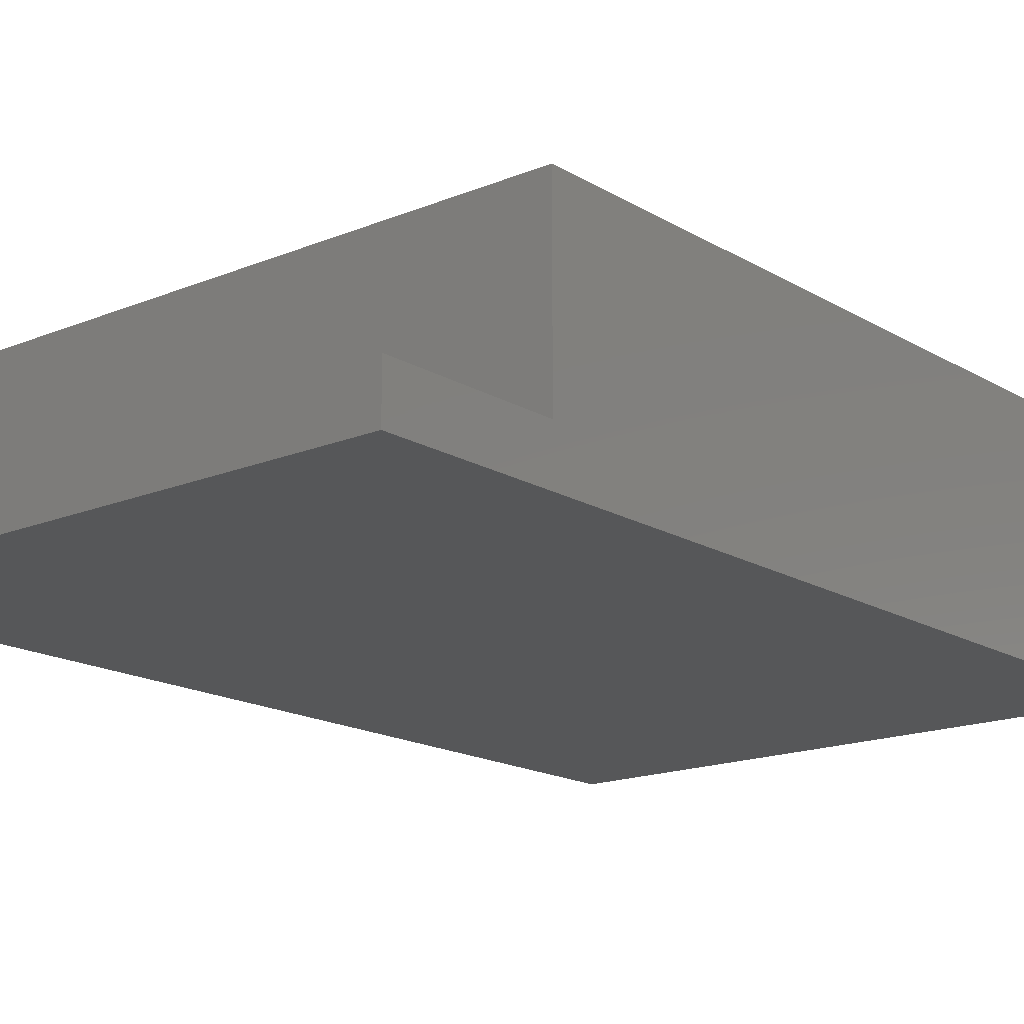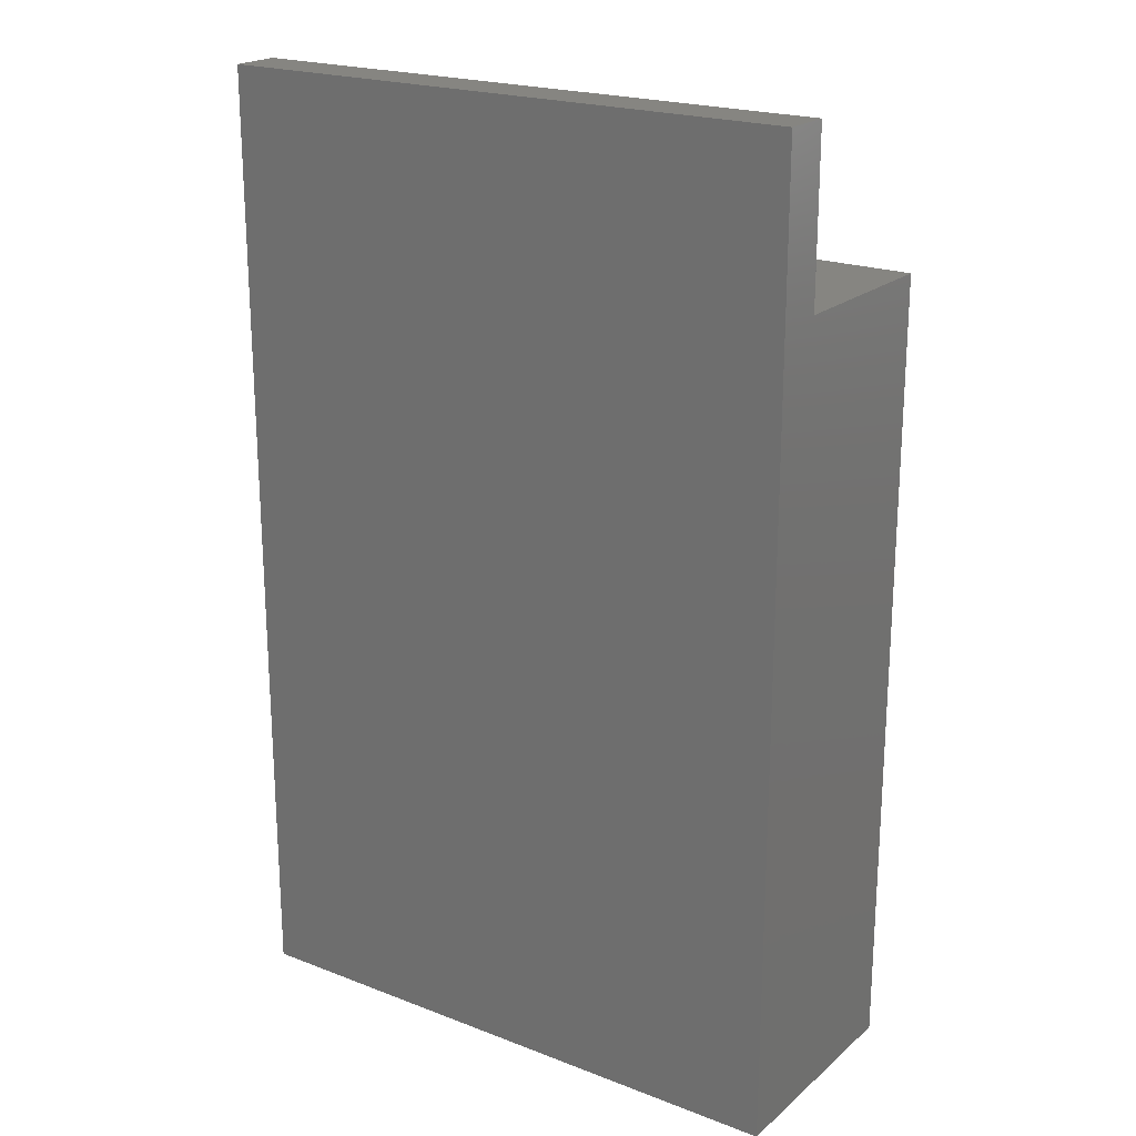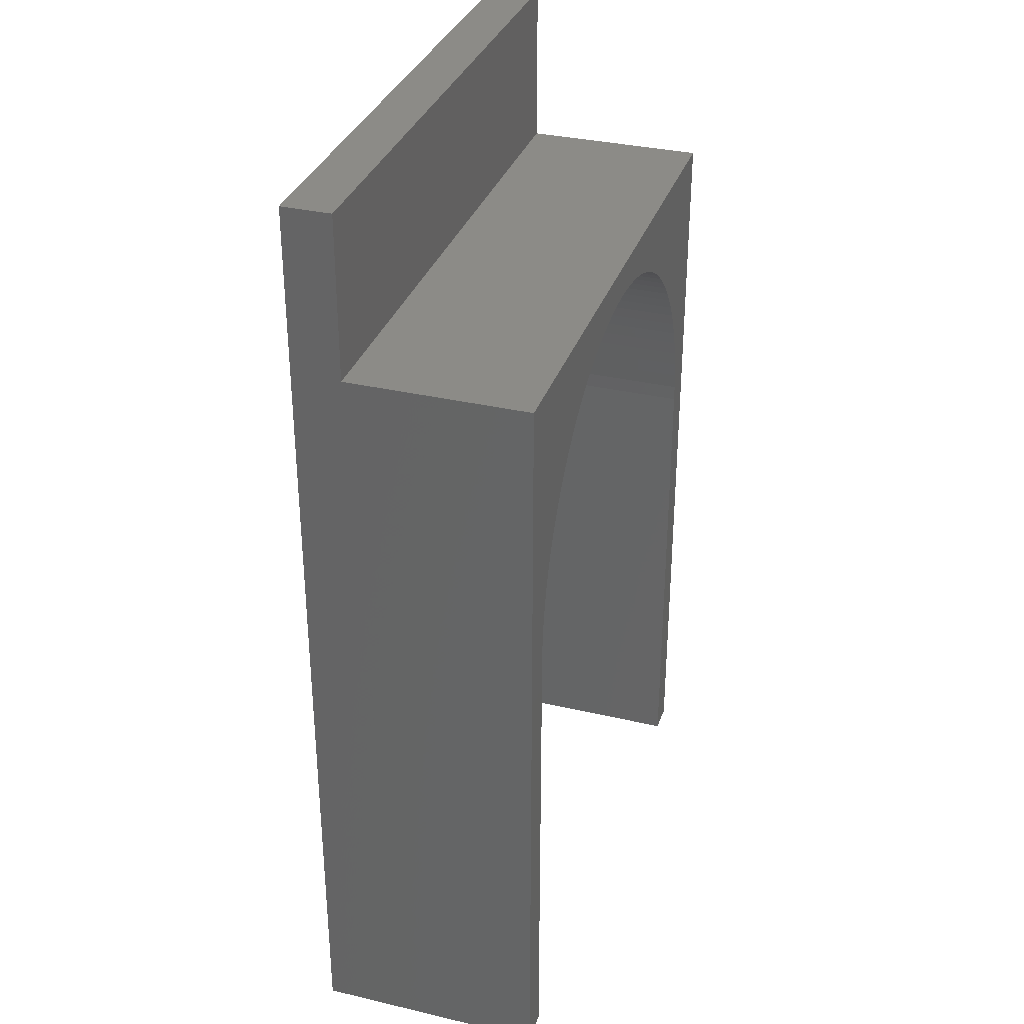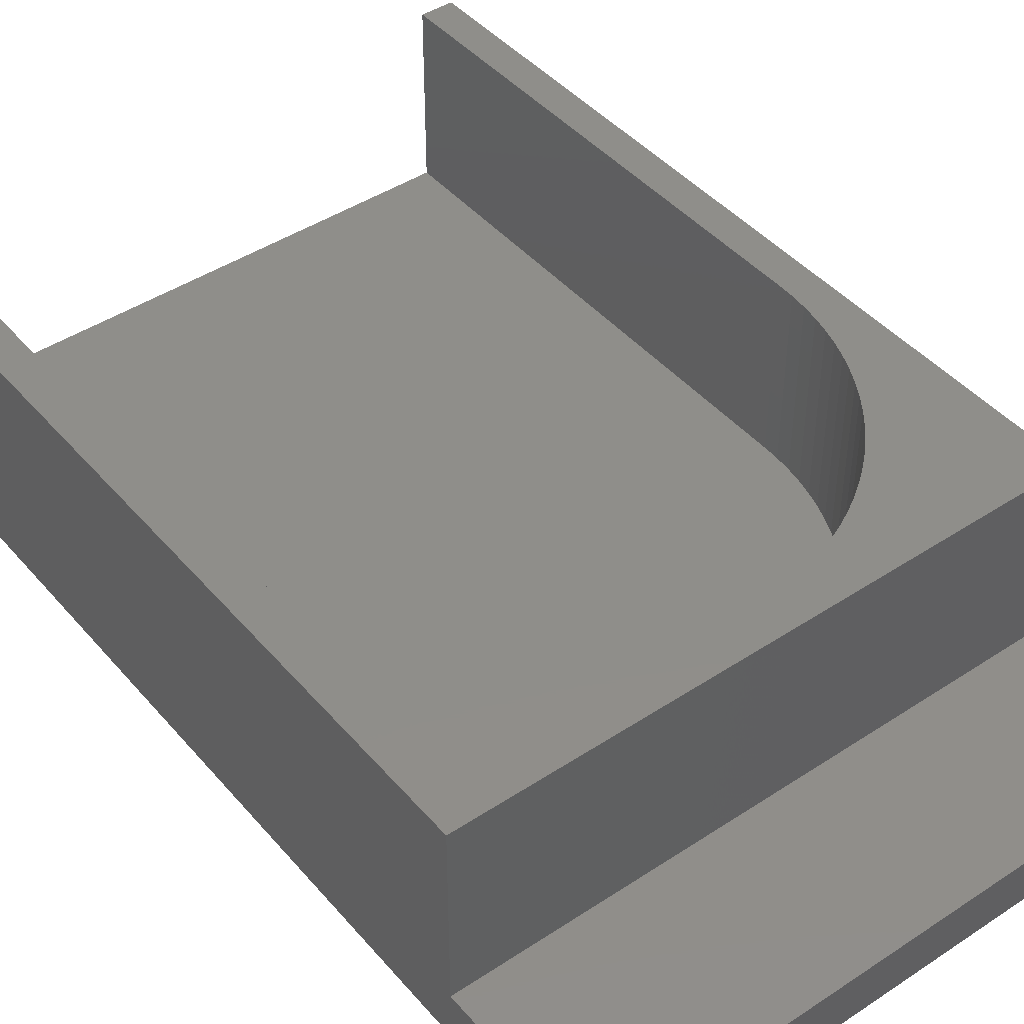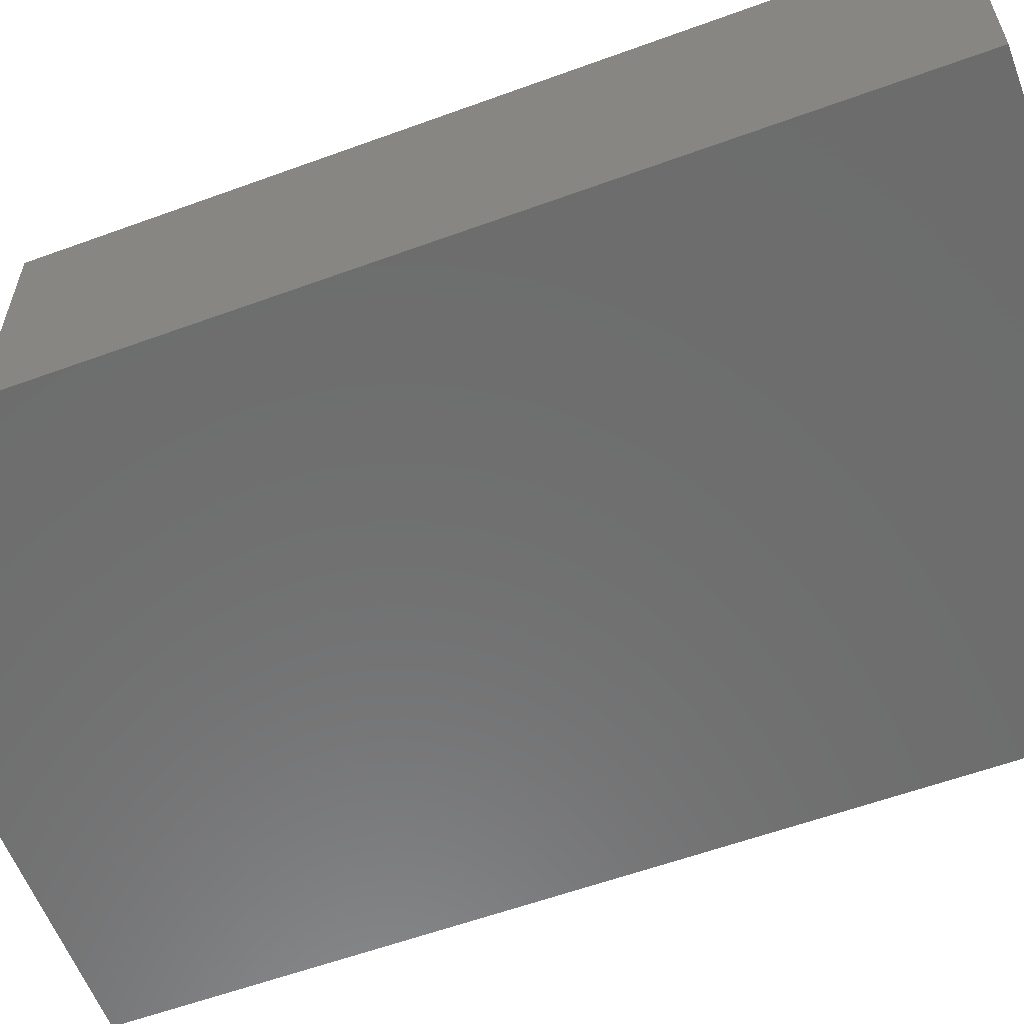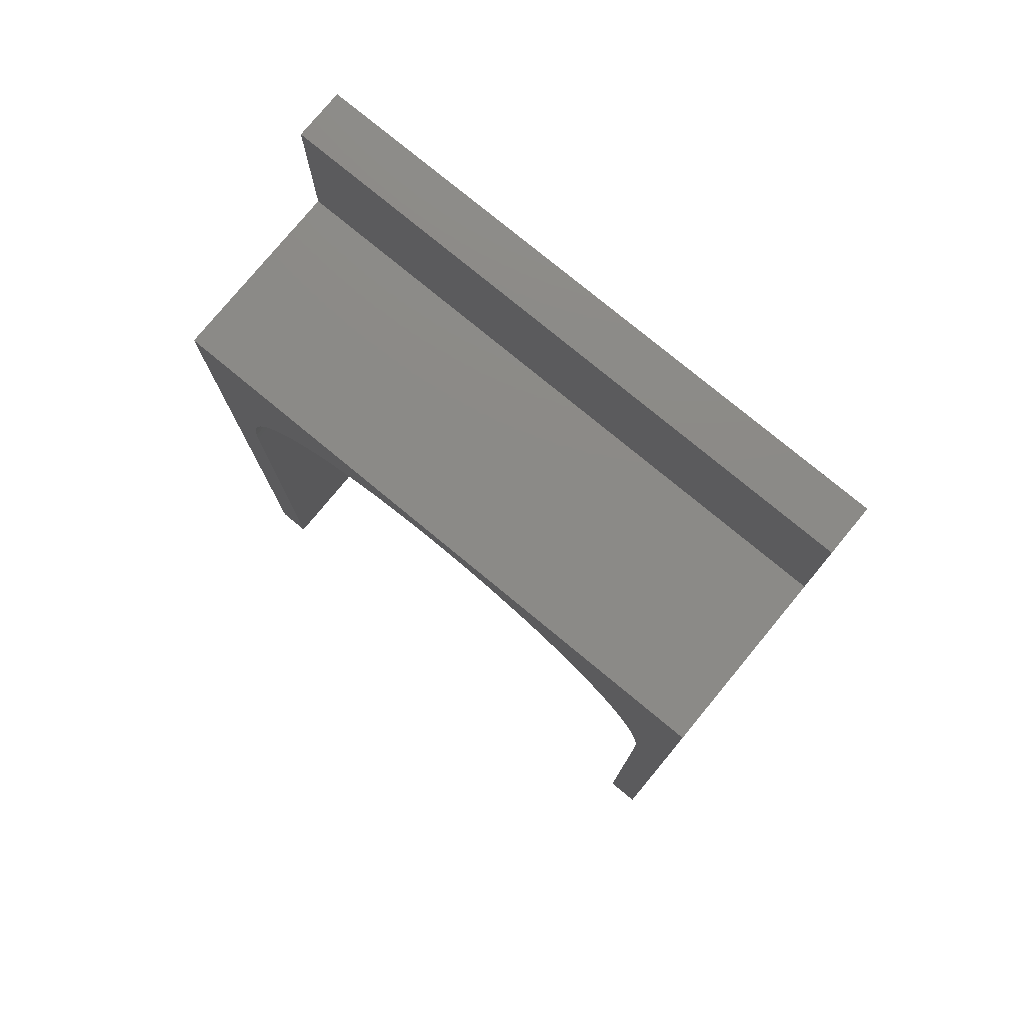
<metadata>
{"format":"stl","ext":"stl","renderer":"f3d","projection":"perspective","resolution":1024,"background":"white","views":[{"elev":-16.7,"azim":-140.1,"up":"+Z"},{"elev":21.0,"azim":-145.5,"up":"+Y"},{"elev":33.4,"azim":-72.2,"up":"+Y"},{"elev":44.2,"azim":142.4,"up":"+Z"},{"elev":-59.1,"azim":-69.4,"up":"+Z"},{"elev":77.9,"azim":39.5,"up":"+Y"}]}
</metadata>
<code>
# stl→obj: 118 verts, 232 faces
v 6 58 28
v 6 48 31
v 6 58 31
v 6 0 28
v 6 0 42
v 6 48 42
v 42 48 42
v 40 30 42
v 42 0 42
v 39.97 31 42
v 39.87 32.01 42
v 39.72 33 42
v 39.5 33.98 42
v 39.22 34.94 42
v 38.88 35.89 42
v 38.48 36.81 42
v 38.02 37.71 42
v 37.51 38.57 42
v 36.94 39.4 42
v 36.33 40.2 42
v 35.66 40.95 42
v 34.95 41.66 42
v 34.2 42.33 42
v 33.4 42.94 42
v 32.57 43.51 42
v 31.71 44.02 42
v 30.81 44.48 42
v 29.89 44.88 42
v 28.94 45.22 42
v 27.98 45.5 42
v 27 45.72 42
v 26.01 45.87 42
v 25 45.97 42
v 24 46 42
v 23 45.97 42
v 21.99 45.87 42
v 21 45.72 42
v 20.02 45.5 42
v 19.06 45.22 42
v 18.11 44.88 42
v 17.19 44.48 42
v 16.29 44.02 42
v 15.43 43.51 42
v 14.6 42.94 42
v 13.8 42.33 42
v 13.05 41.66 42
v 12.34 40.95 42
v 11.67 40.2 42
v 11.06 39.4 42
v 10.49 38.57 42
v 9.979 37.71 42
v 9.523 36.81 42
v 9.124 35.89 42
v 8.783 34.94 42
v 8.503 33.98 42
v 8.283 33 42
v 8.126 32.01 42
v 8.032 31 42
v 8 30 42
v 8 0 42
v 40 0 42
v 42 48 31
v 42 58 28
v 42 58 31
v 42 0 28
v 8 0 31
v 40 0 31
v 8 30 31
v 40 30 31
v 39.97 31 31
v 39.87 32.01 31
v 39.72 33 31
v 39.5 33.98 31
v 39.22 34.94 31
v 38.88 35.89 31
v 38.48 36.81 31
v 38.02 37.71 31
v 37.51 38.57 31
v 36.94 39.4 31
v 36.33 40.2 31
v 35.66 40.95 31
v 34.95 41.66 31
v 34.2 42.33 31
v 33.4 42.94 31
v 32.57 43.51 31
v 31.71 44.02 31
v 30.81 44.48 31
v 29.89 44.88 31
v 28.94 45.22 31
v 27.98 45.5 31
v 27 45.72 31
v 26.01 45.87 31
v 25 45.97 31
v 24 46 31
v 23 45.97 31
v 21.99 45.87 31
v 21 45.72 31
v 20.02 45.5 31
v 19.06 45.22 31
v 18.11 44.88 31
v 17.19 44.48 31
v 16.29 44.02 31
v 15.43 43.51 31
v 14.6 42.94 31
v 13.8 42.33 31
v 13.05 41.66 31
v 12.34 40.95 31
v 11.67 40.2 31
v 11.06 39.4 31
v 10.49 38.57 31
v 9.979 37.71 31
v 9.523 36.81 31
v 9.124 35.89 31
v 8.783 34.94 31
v 8.503 33.98 31
v 8.283 33 31
v 8.126 32.01 31
v 8.032 31 31
f 1 2 3
f 4 2 1
f 5 2 4
f 2 5 6
f 7 8 9
f 7 10 8
f 7 11 10
f 7 12 11
f 7 13 12
f 7 14 13
f 7 15 14
f 7 16 15
f 7 17 16
f 7 18 17
f 7 19 18
f 7 20 19
f 7 21 20
f 7 22 21
f 7 23 22
f 7 24 23
f 7 25 24
f 7 26 25
f 7 27 26
f 7 28 27
f 7 29 28
f 7 30 29
f 7 31 30
f 7 32 31
f 7 33 32
f 7 34 33
f 6 34 7
f 34 6 35
f 35 6 36
f 6 37 36
f 6 38 37
f 6 39 38
f 6 40 39
f 6 41 40
f 6 42 41
f 6 43 42
f 6 44 43
f 6 45 44
f 6 46 45
f 6 47 46
f 6 48 47
f 6 49 48
f 6 50 49
f 6 51 50
f 6 52 51
f 6 53 52
f 6 54 53
f 6 55 54
f 6 56 55
f 6 57 56
f 6 58 57
f 6 59 58
f 5 59 6
f 59 5 60
f 9 8 61
f 7 9 62
f 62 63 64
f 65 62 9
f 62 65 63
f 4 63 65
f 63 4 1
f 5 66 60
f 66 4 67
f 4 66 5
f 67 9 61
f 67 65 9
f 65 67 4
f 63 3 64
f 3 63 1
f 60 68 59
f 68 60 66
f 67 8 69
f 8 67 61
f 68 69 70
f 68 70 71
f 68 71 72
f 68 72 73
f 68 73 74
f 68 74 75
f 68 75 76
f 68 76 77
f 68 77 78
f 68 78 79
f 68 79 80
f 68 80 81
f 68 81 82
f 68 82 83
f 68 83 84
f 68 84 85
f 68 85 86
f 68 86 87
f 68 87 88
f 68 88 89
f 68 89 90
f 68 90 91
f 68 91 92
f 68 92 93
f 68 93 94
f 68 94 95
f 68 95 96
f 68 96 97
f 68 97 98
f 68 98 99
f 68 99 100
f 68 100 101
f 68 101 102
f 68 102 103
f 68 103 104
f 68 104 105
f 68 105 106
f 68 106 107
f 68 107 108
f 68 108 109
f 68 109 110
f 68 110 111
f 68 111 112
f 68 112 113
f 68 113 114
f 68 114 115
f 68 115 116
f 68 116 117
f 68 117 118
f 69 68 67
f 67 68 66
f 71 12 72
f 12 71 11
f 69 10 70
f 10 69 8
f 95 34 35
f 34 95 94
f 81 22 82
f 22 81 21
f 47 106 46
f 106 47 107
f 75 16 76
f 16 75 15
f 89 28 29
f 28 89 88
f 52 111 51
f 111 52 112
f 50 109 49
f 109 50 110
f 98 37 38
f 37 98 97
f 72 13 73
f 13 72 12
f 73 14 74
f 14 73 13
f 76 17 77
f 17 76 16
f 92 31 32
f 31 92 91
f 91 30 31
f 30 91 90
f 94 33 34
f 33 94 93
f 57 116 56
f 116 57 117
f 54 113 53
f 113 54 114
f 53 112 52
f 112 53 113
f 56 115 55
f 115 56 116
f 59 118 58
f 118 59 68
f 103 42 43
f 42 103 102
f 99 38 39
f 38 99 98
f 96 35 36
f 35 96 95
f 70 11 71
f 11 70 10
f 79 20 80
f 20 79 19
f 80 21 81
f 21 80 20
f 78 19 79
f 19 78 18
f 90 29 30
f 29 90 89
f 93 32 33
f 32 93 92
f 87 26 27
f 26 87 86
f 88 27 28
f 27 88 87
f 86 25 26
f 25 86 85
f 83 22 23
f 22 83 82
f 84 23 24
f 23 84 83
f 48 107 47
f 107 48 108
f 49 108 48
f 108 49 109
f 55 114 54
f 114 55 115
f 58 117 57
f 117 58 118
f 105 44 45
f 44 105 104
f 102 41 42
f 41 102 101
f 104 43 44
f 43 104 103
f 106 45 46
f 45 106 105
f 101 40 41
f 40 101 100
f 97 36 37
f 36 97 96
f 74 15 75
f 15 74 14
f 77 18 78
f 18 77 17
f 85 24 25
f 24 85 84
f 51 110 50
f 110 51 111
f 100 39 40
f 39 100 99
f 3 62 64
f 62 3 2
f 62 6 7
f 6 62 2

</code>
